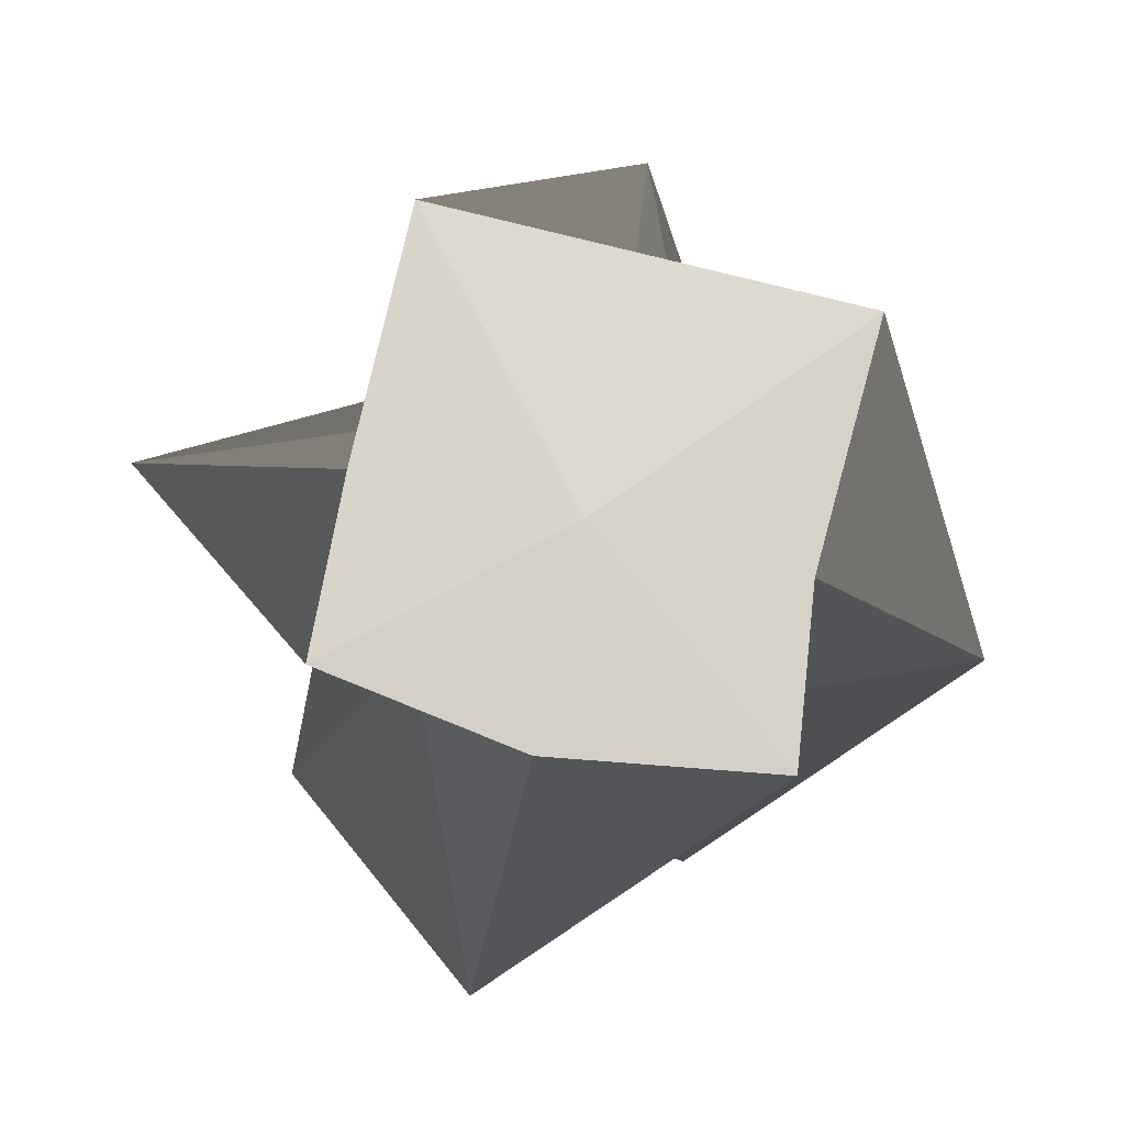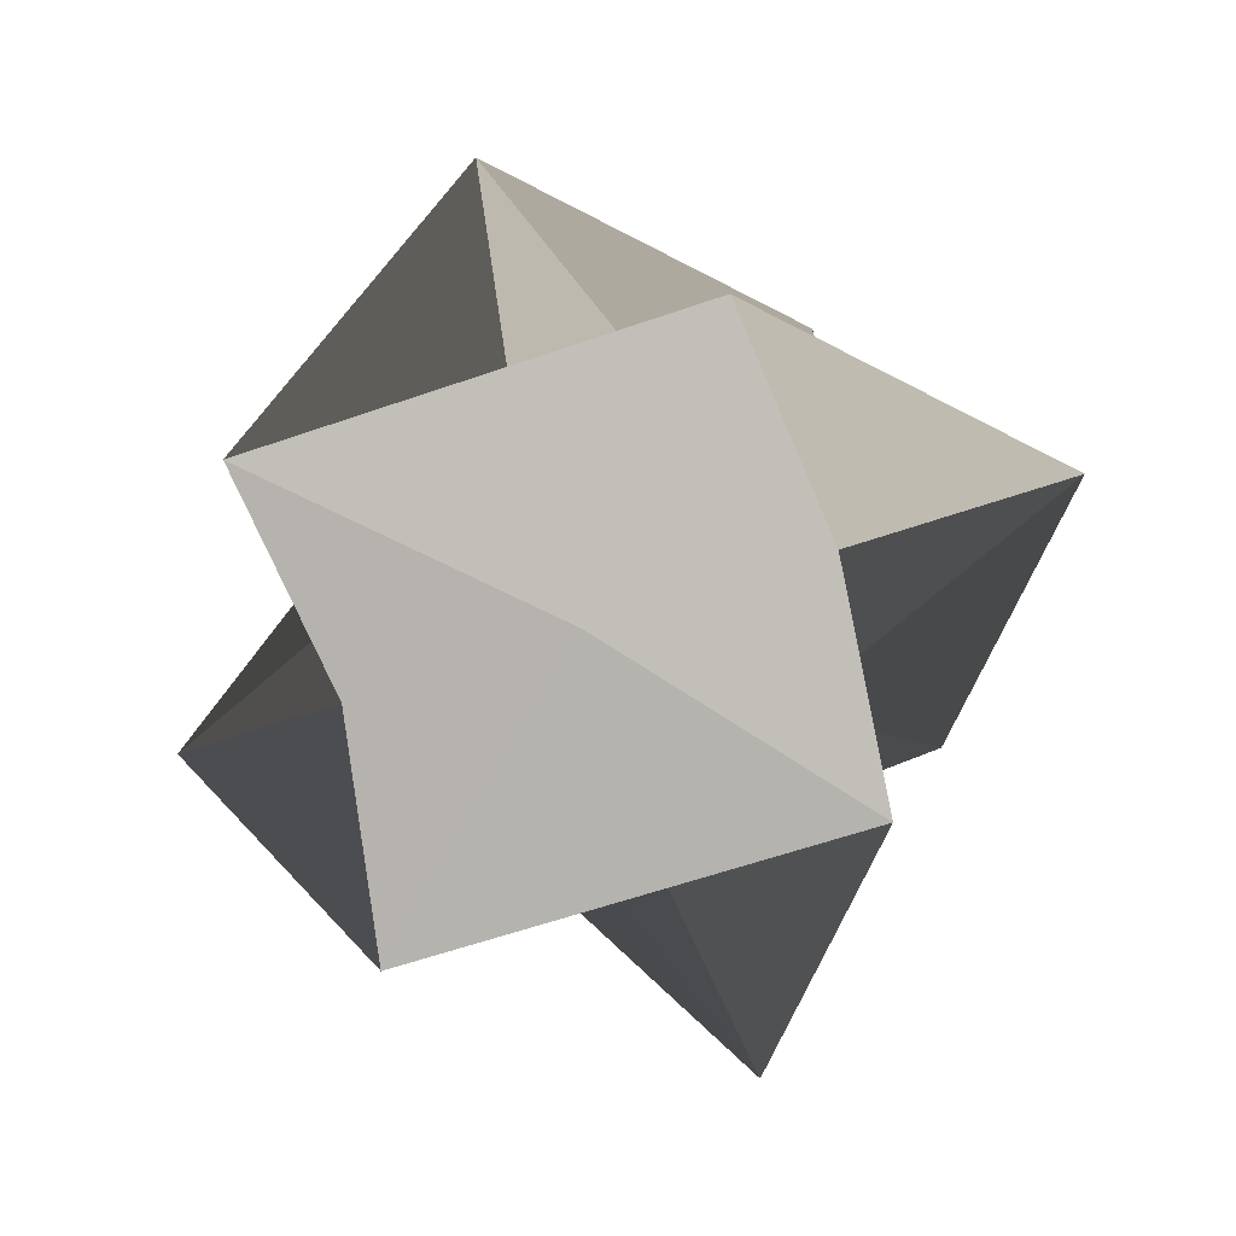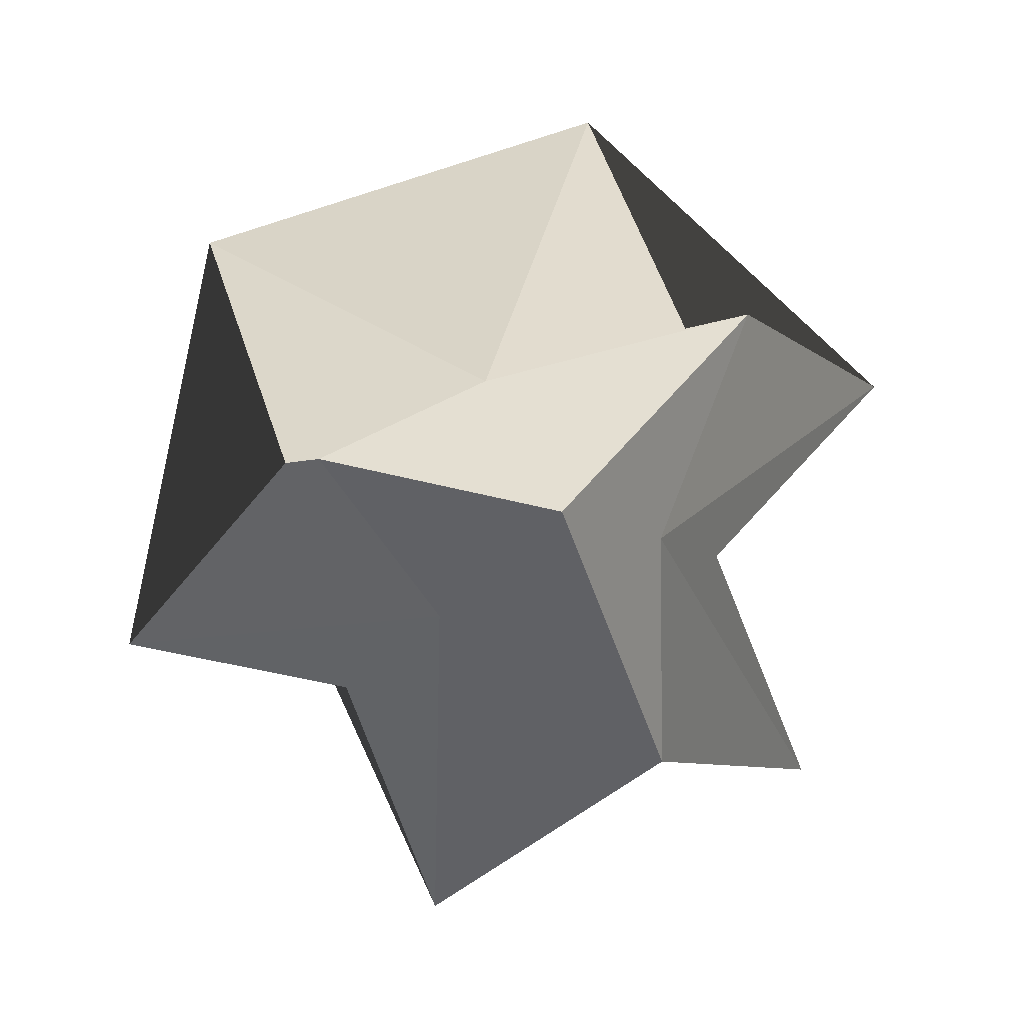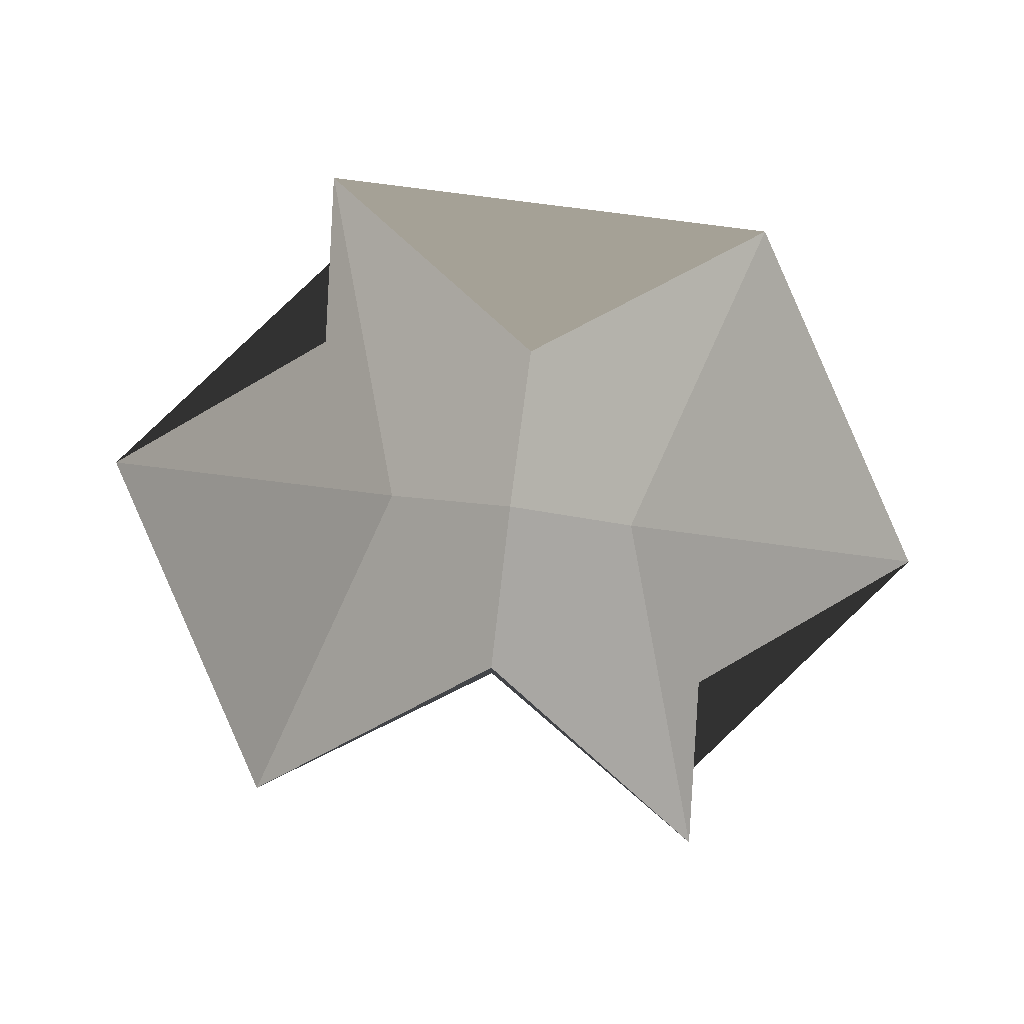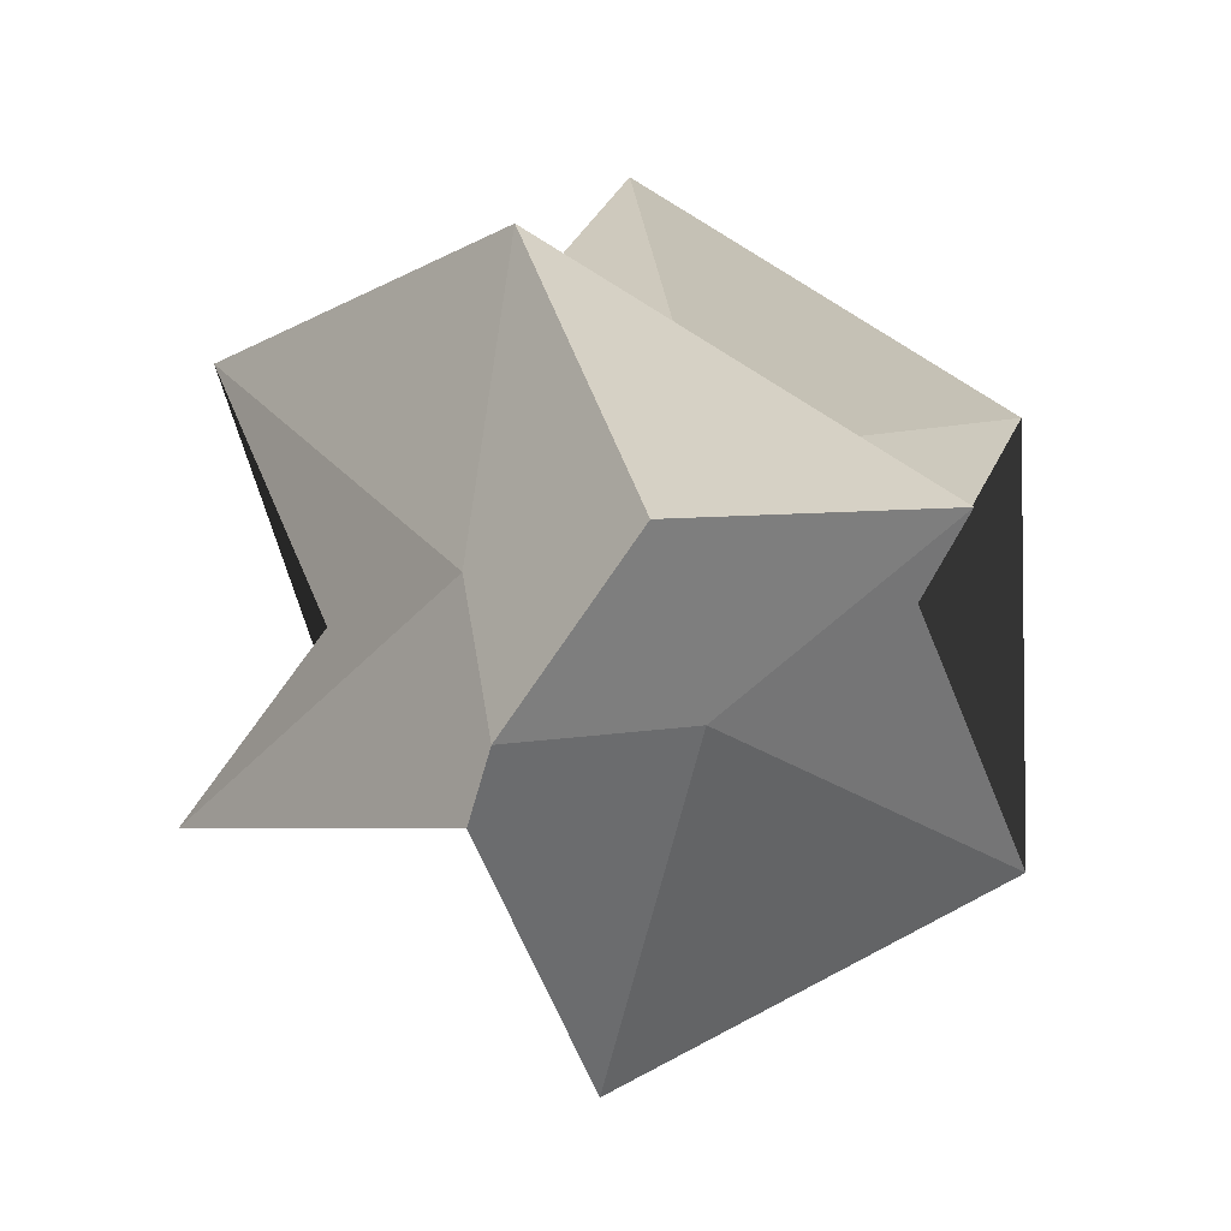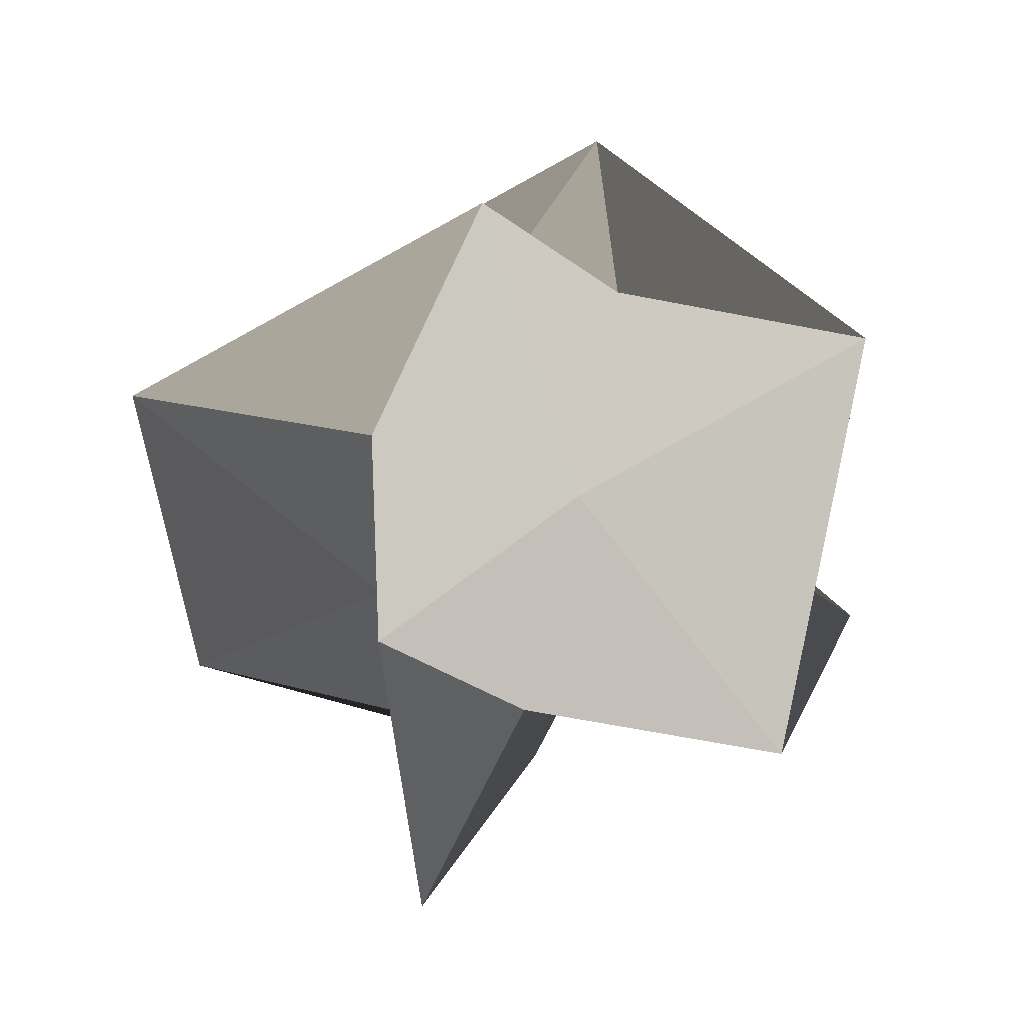
<metadata>
{"format":"obj","ext":"obj","renderer":"f3d","projection":"perspective","resolution":1024,"background":"white","views":[{"elev":-74.0,"azim":166.5,"up":"+Z"},{"elev":-58.5,"azim":-160.1,"up":"+Z"},{"elev":-30.6,"azim":-121.3,"up":"+Z"},{"elev":-52.5,"azim":54.4,"up":"+Y"},{"elev":13.5,"azim":-77.4,"up":"+Z"},{"elev":16.7,"azim":106.5,"up":"+Z"}]}
</metadata>
<code>
o Cube
v 1.622 0.573 -0.9938
v 5.5e-05 -0.8325 -1.804
v 1.622 -0.5729 0.9939
v 5.5e-05 -1.978 0.1835
v -5.5e-05 1.978 -0.1835
v -1.622 0.5729 -0.9939
v -5.5e-05 0.8325 1.804
v -1.622 -0.573 0.9938
v -3.14 -9.2e-05 -5.3e-05
v 3.14 9.2e-05 5.3e-05
v -0.000107 2.721 1.569
v 0.000107 -2.721 -1.569
v -1.57 -0.2513 -2.708
v 1.57 0.2513 2.708
v -1.57 -2.469 1.14
v 1.57 2.469 -1.14
v -0.9023 -0.7817 -0.4507
v 0.9023 0.7817 0.4507
v 1.57 -0.2512 -2.708
v -1.57 0.2512 2.708
v 1.57 -2.469 1.14
v -1.57 2.469 -1.14
v 0.9024 -0.7817 -0.4507
v -0.9024 0.7817 0.4507
v -0 0.6373 -1.106
v -0 -0.6373 1.106
f 18 11 7 14
f 26 14 7 20
f 24 11 5 22
f 17 12 4 15
f 23 10 3 21
f 25 16 1 19
f 19 1 10 23
f 13 2 12 17
f 20 7 11 24
f 16 5 11 18
f 1 16 18 10
f 6 13 17 9
f 22 5 16 25
f 9 17 15 8
f 21 3 14 26
f 10 18 14 3
f 4 21 26 15
f 6 22 25 13
f 8 20 24 9
f 2 19 23 12
f 13 25 19 2
f 12 23 21 4
f 9 24 22 6
f 15 26 20 8

</code>
